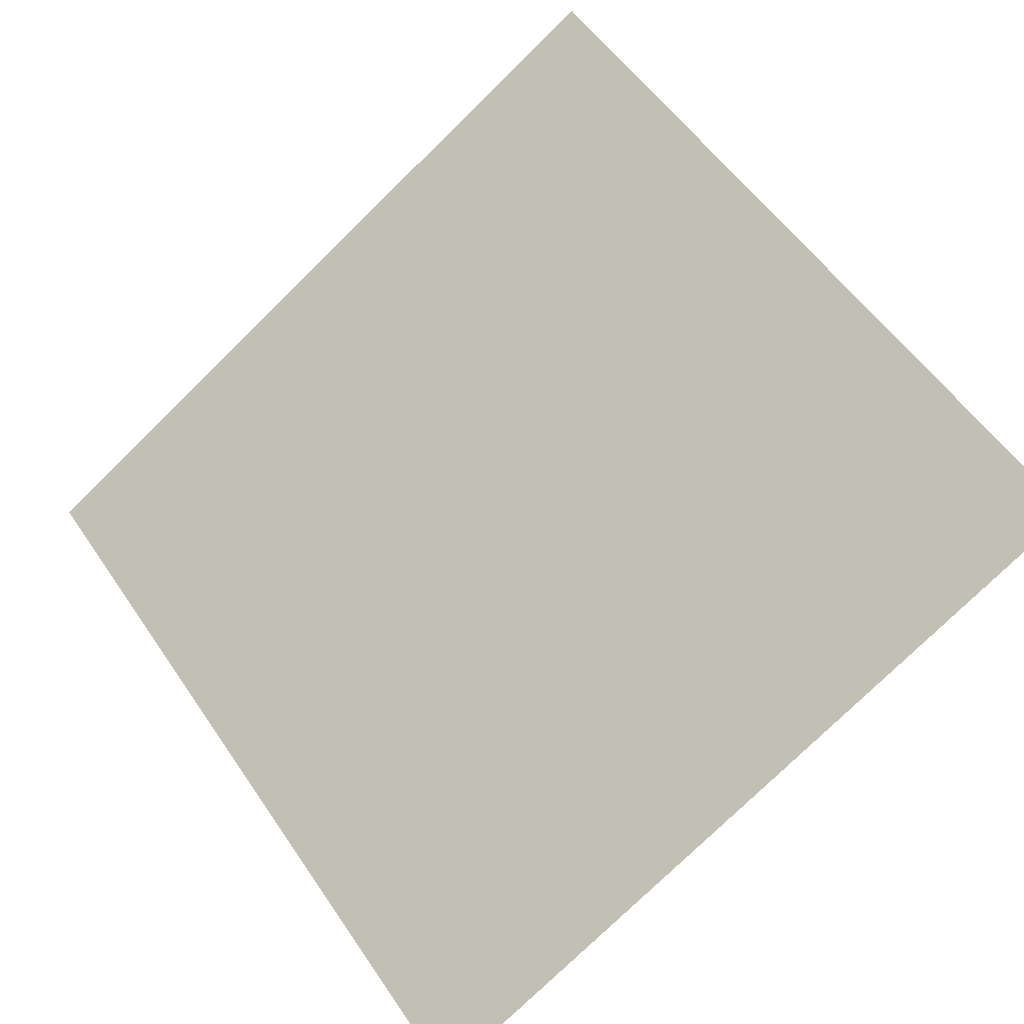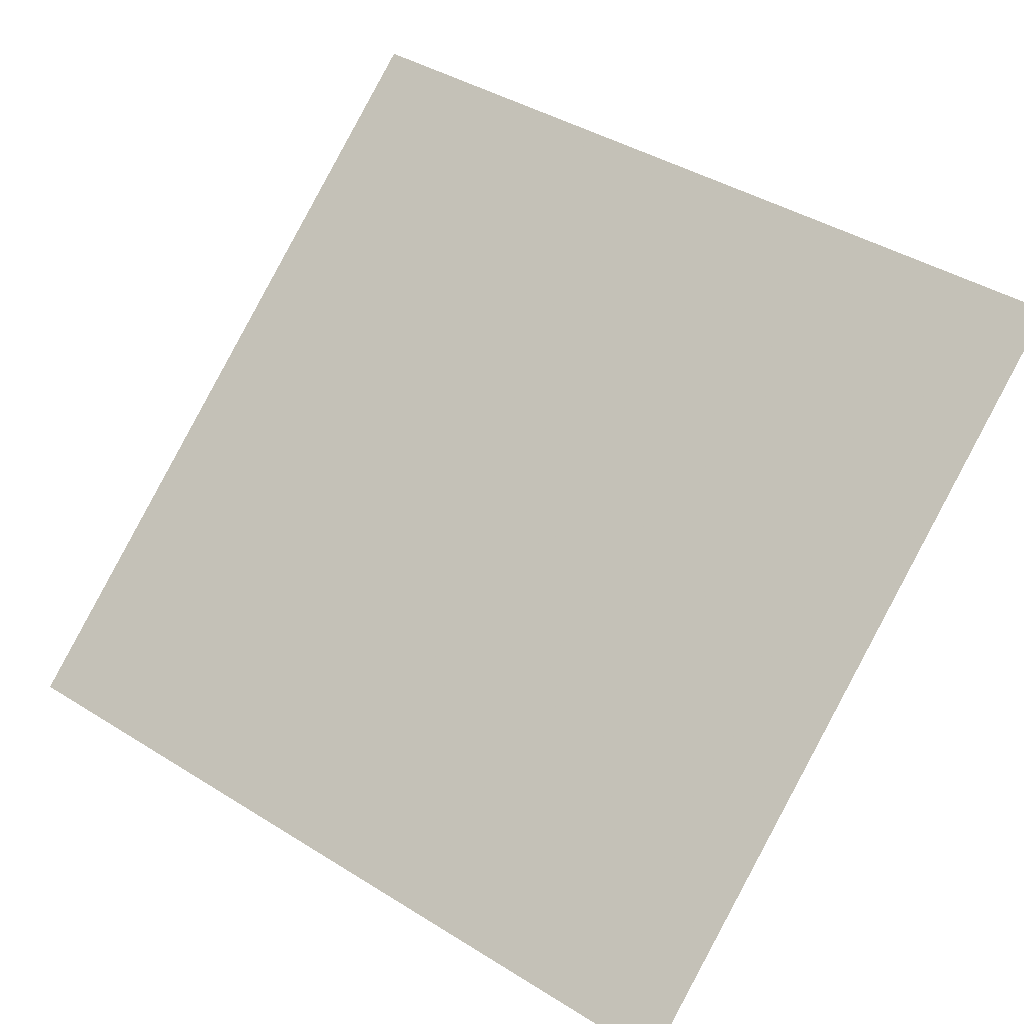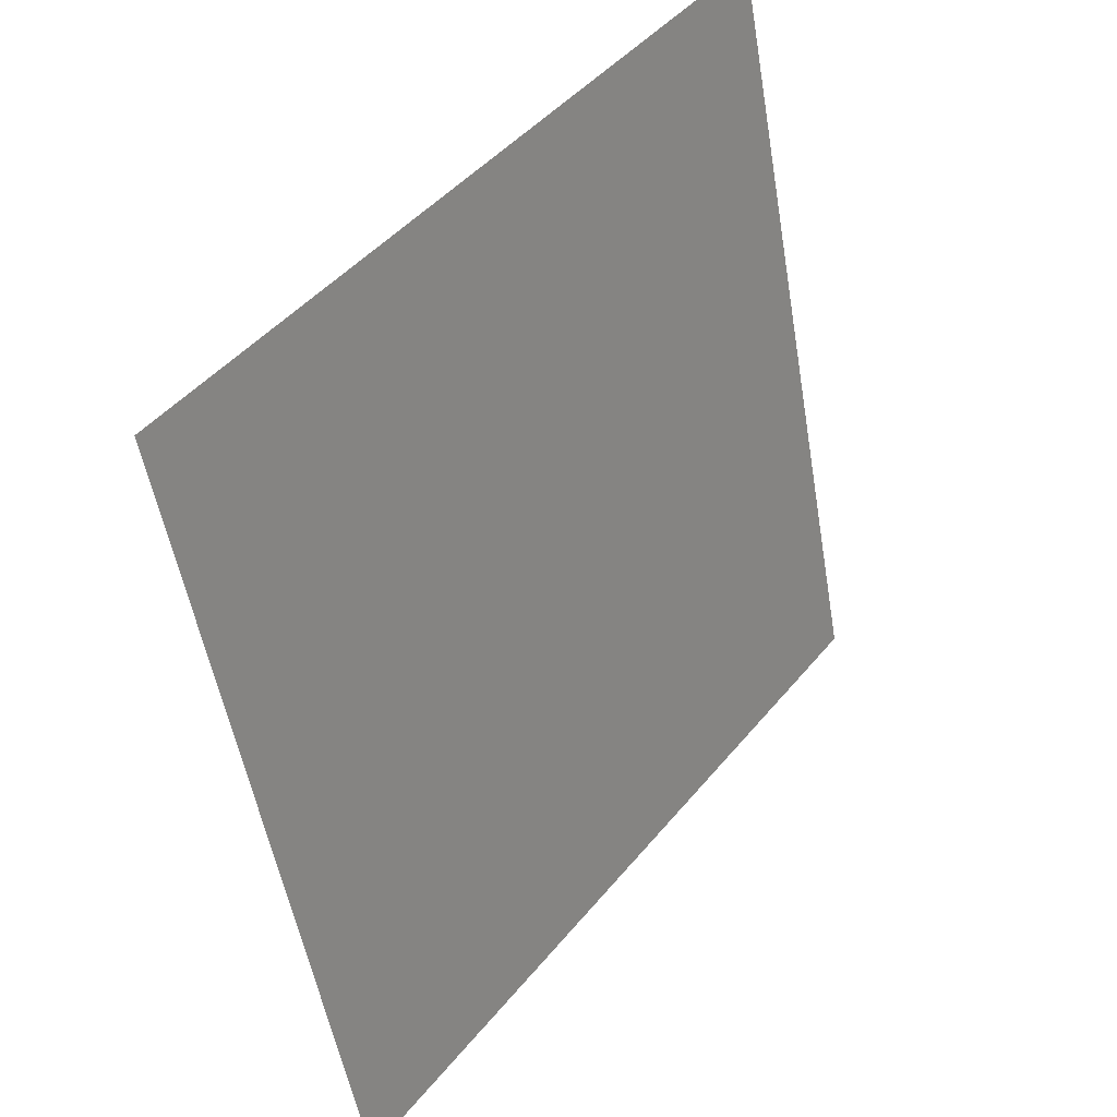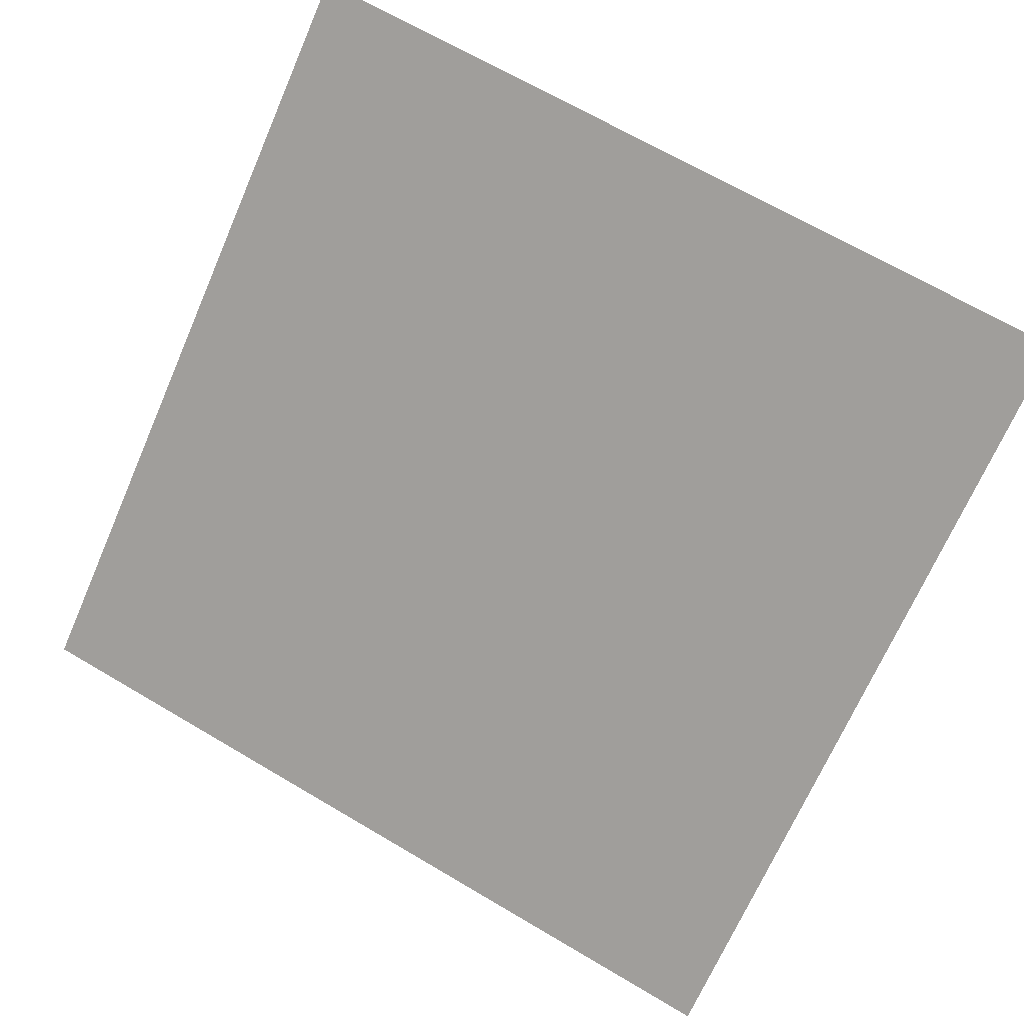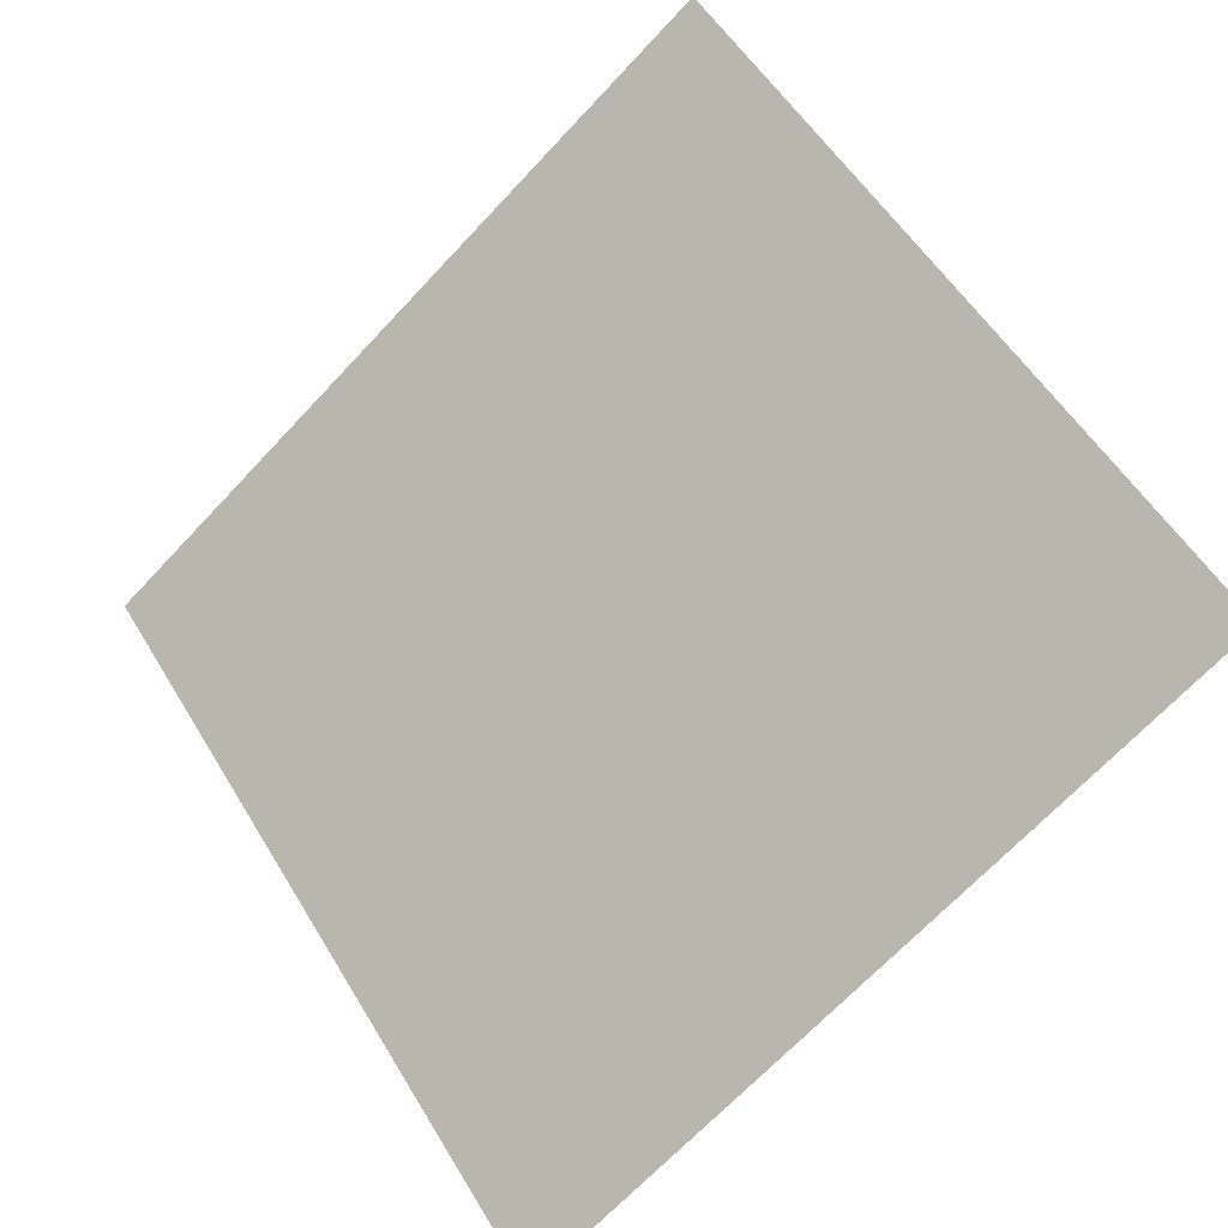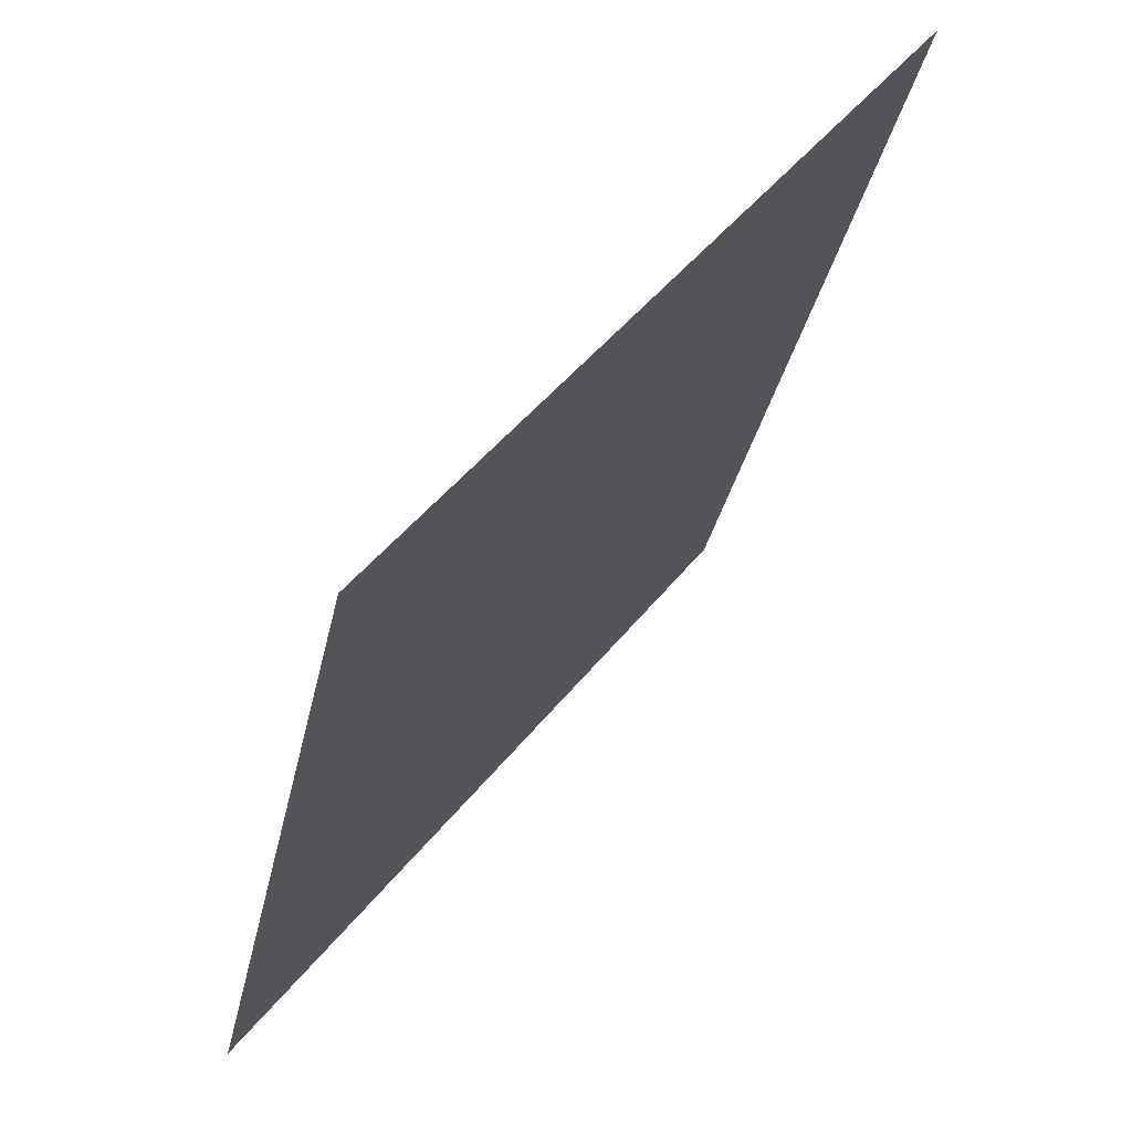
<metadata>
{"format":"obj","ext":"obj","renderer":"f3d","projection":"perspective","resolution":1024,"background":"white","views":[{"elev":-79.3,"azim":44.9,"up":"+Y"},{"elev":44.2,"azim":-142.7,"up":"+Y"},{"elev":-53.1,"azim":98.2,"up":"+Z"},{"elev":70.3,"azim":-148.9,"up":"+Y"},{"elev":55.9,"azim":-120.0,"up":"+Y"},{"elev":-34.5,"azim":76.9,"up":"+Z"}]}
</metadata>
<code>
v -0.03778 0.6178 0.2814
v -0.04434 0.6179 0.2815
v -0.04422 0.6219 0.2868
v -0.03766 0.6217 0.2867
f 4 3 2 1

</code>
